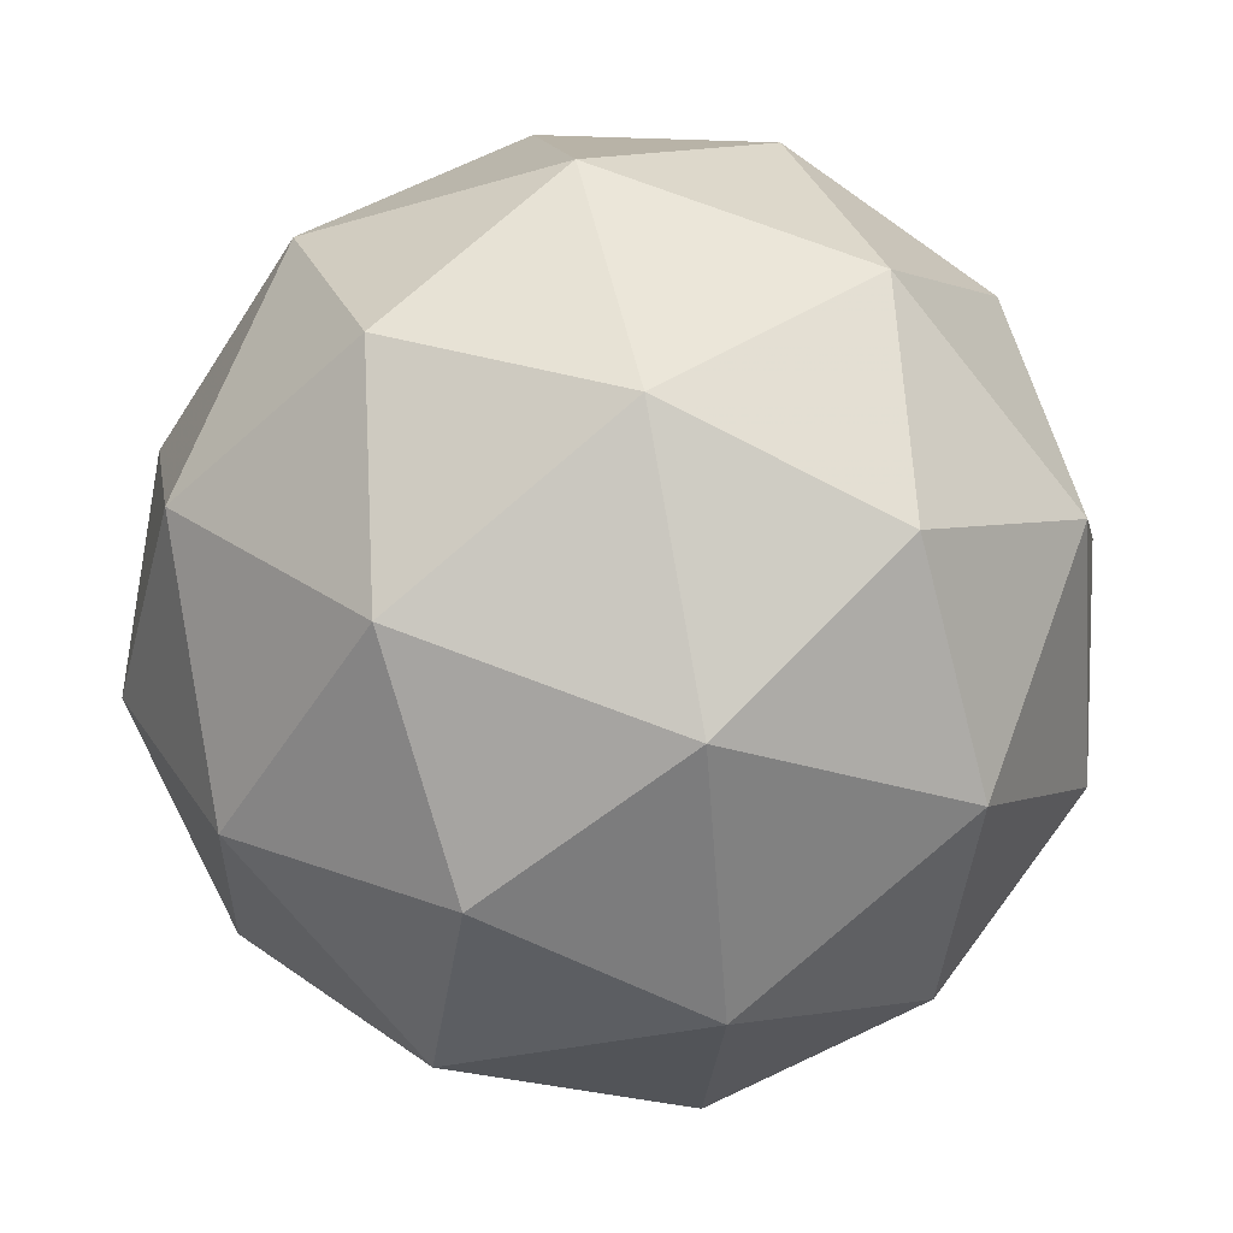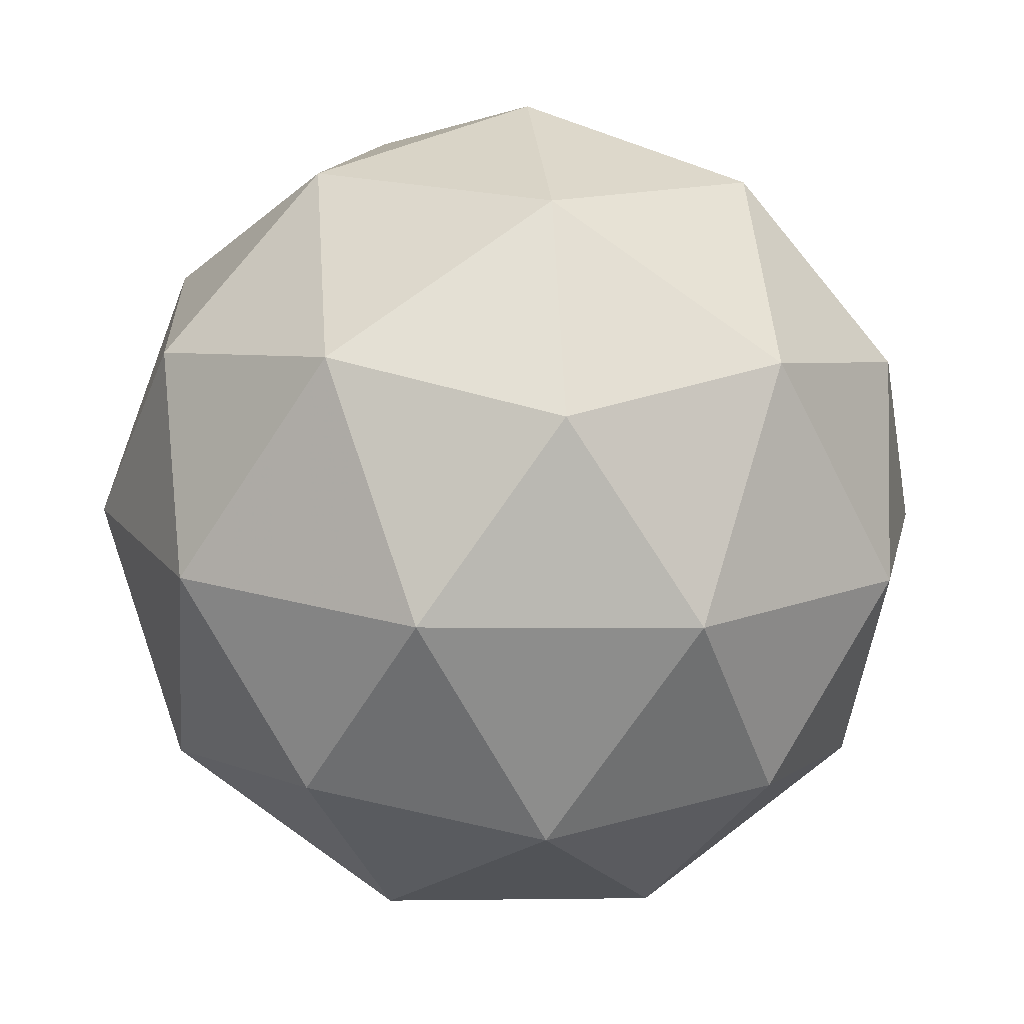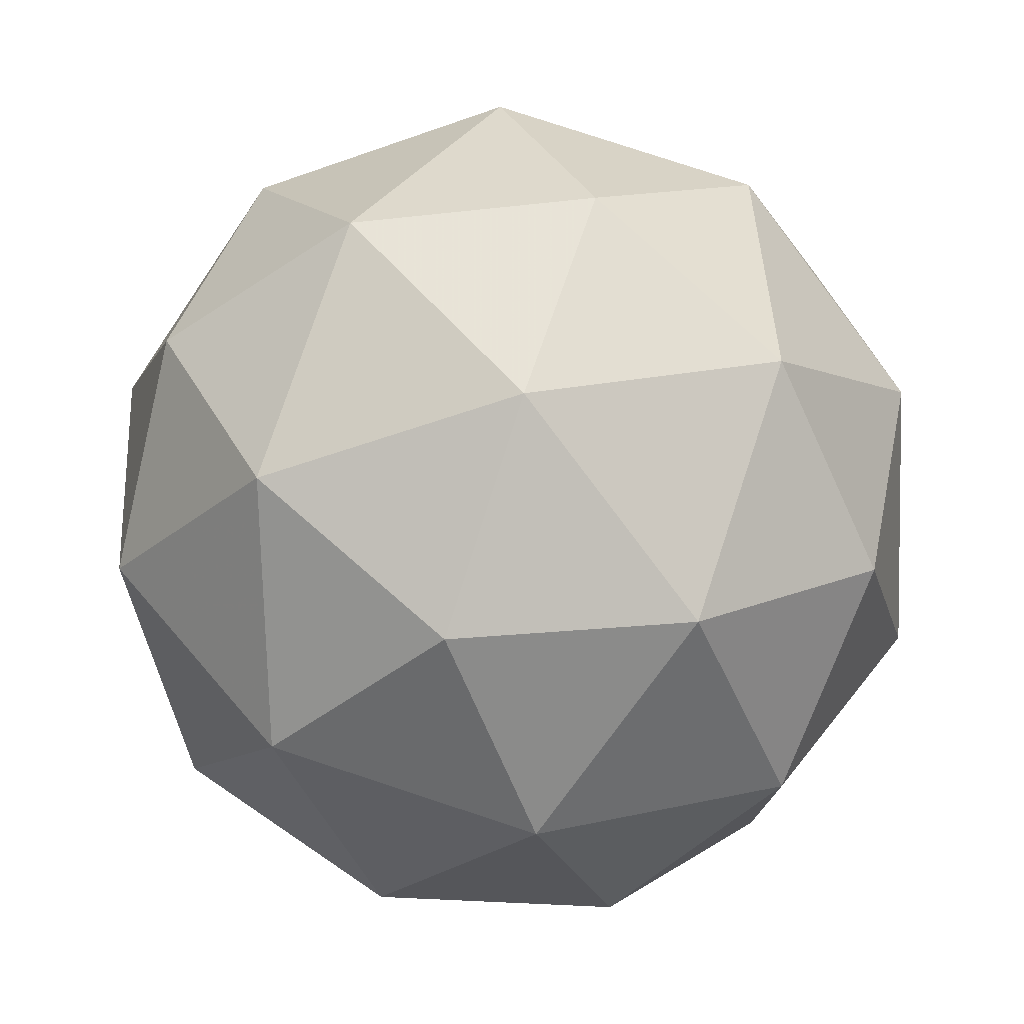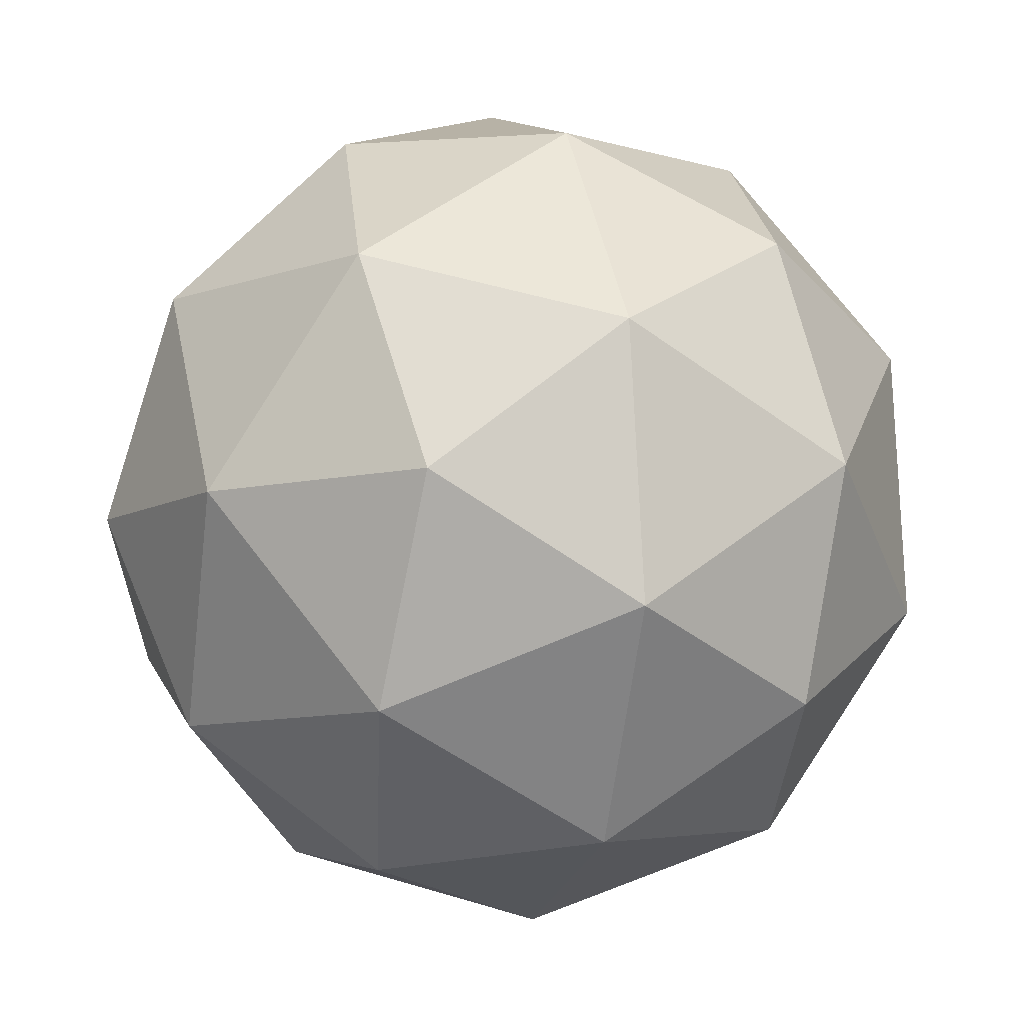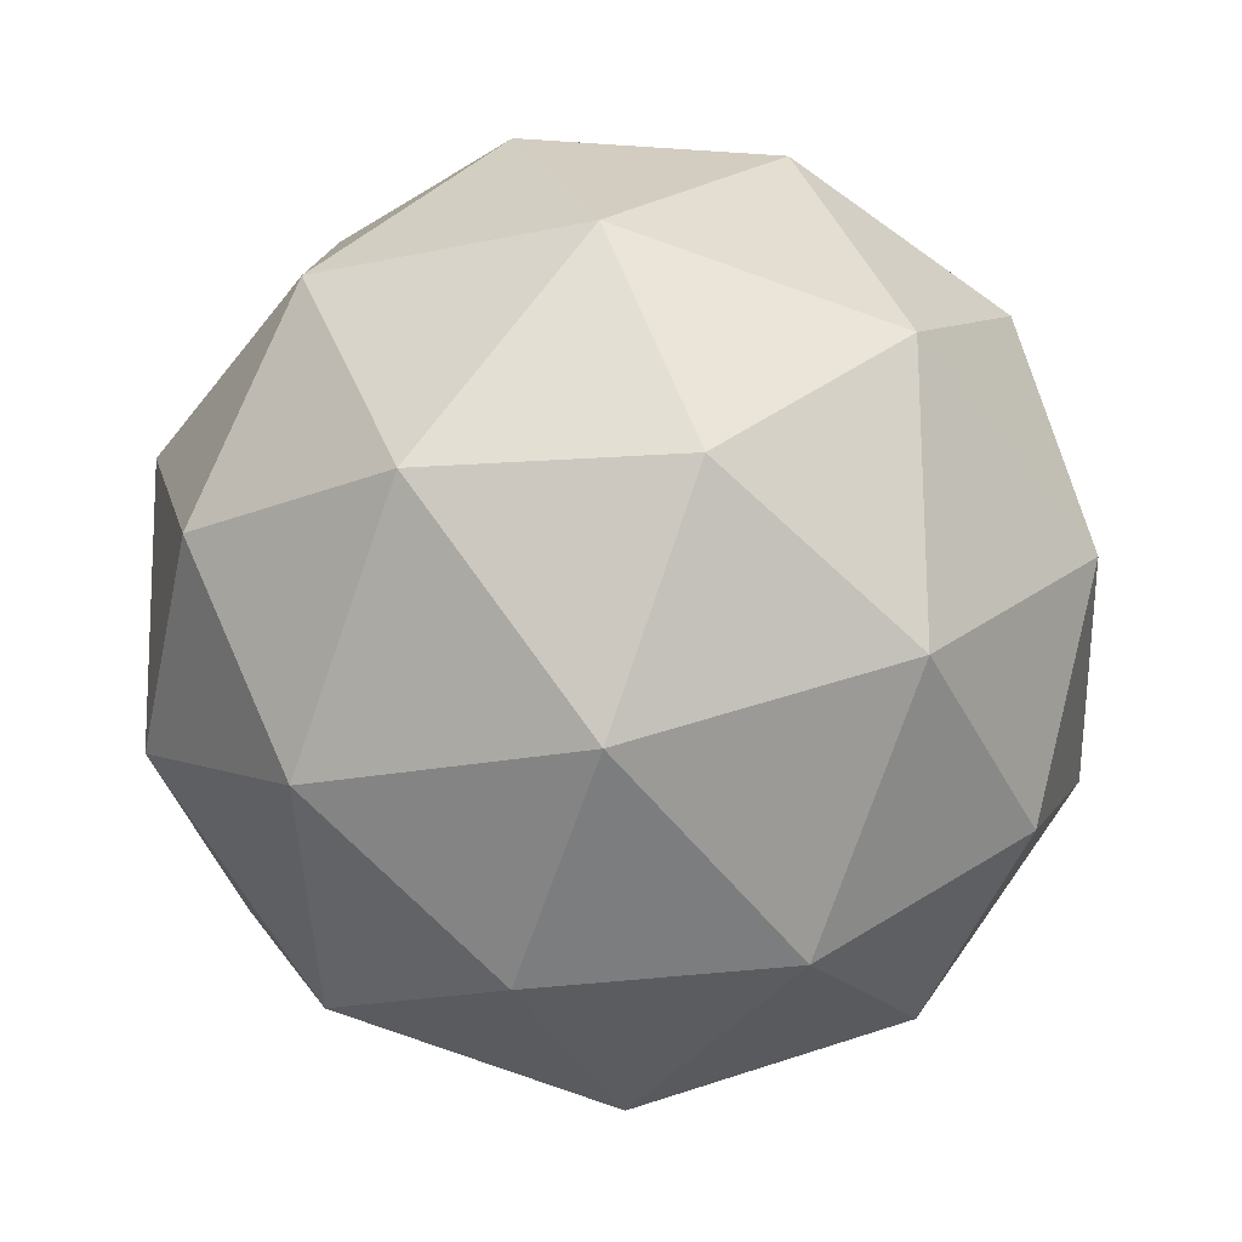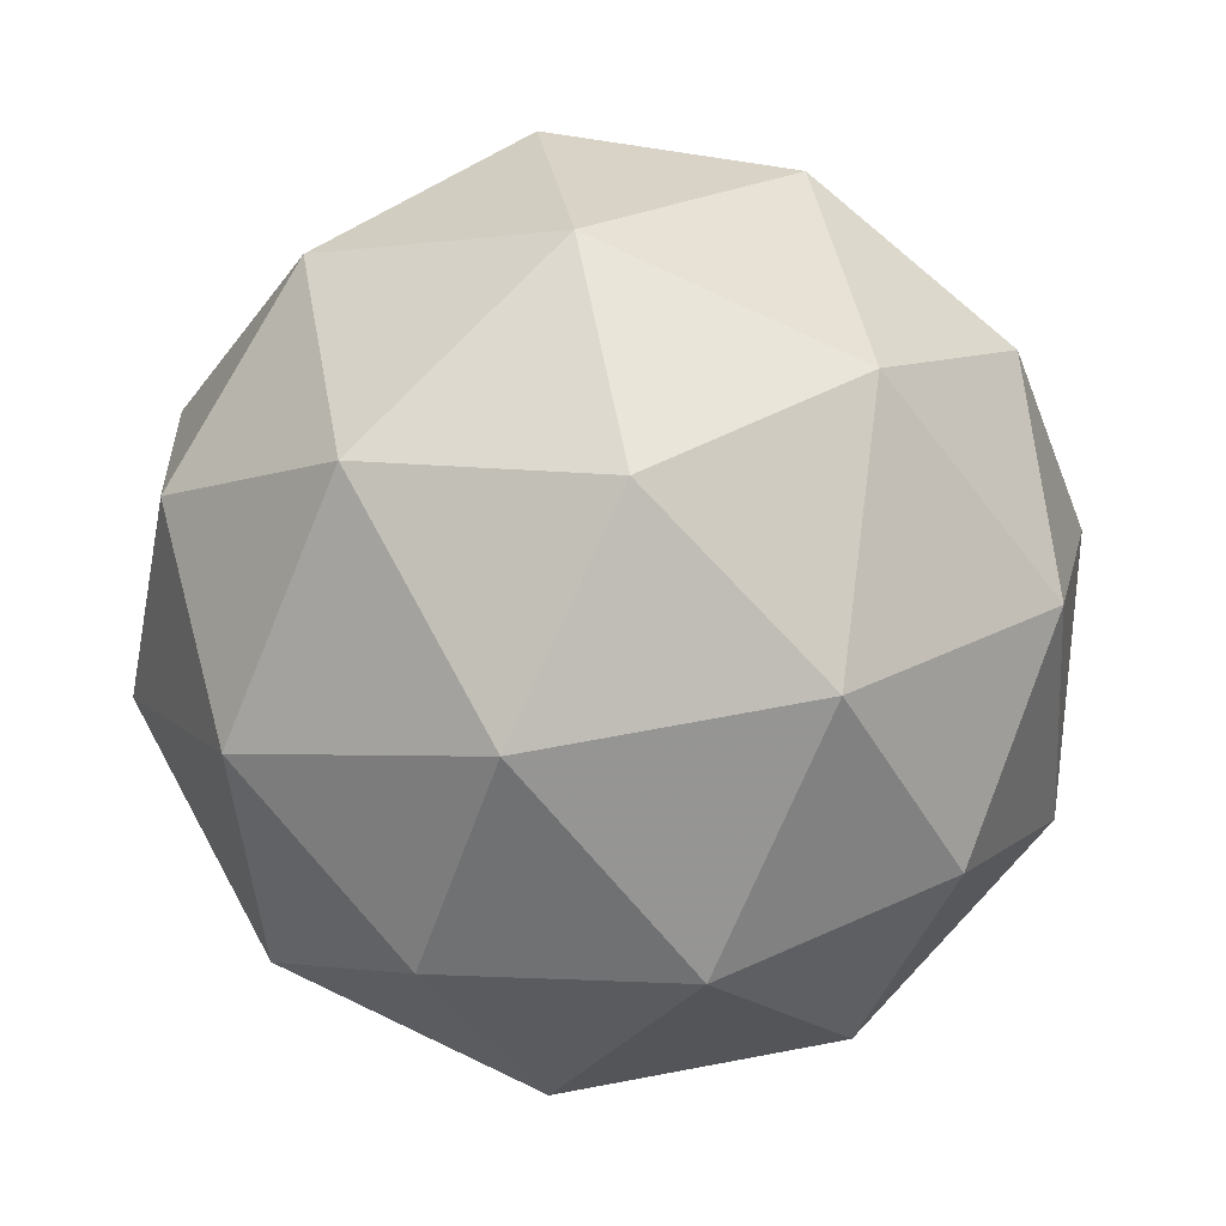
<metadata>
{"format":"obj","ext":"obj","renderer":"f3d","projection":"perspective","resolution":1024,"background":"white","views":[{"elev":13.8,"azim":-46.3,"up":"+Y"},{"elev":56.0,"azim":-168.2,"up":"+Z"},{"elev":4.9,"azim":-7.7,"up":"+Z"},{"elev":20.6,"azim":-58.1,"up":"+Z"},{"elev":32.2,"azim":-4.3,"up":"+Z"},{"elev":34.8,"azim":6.0,"up":"+Z"}]}
</metadata>
<code>
v 10.87 -4.544 -14.18
v 10.8 -4.527 -14.16
v 10.82 -4.607 -14.17
v 10.87 -4.608 -14.24
v 10.88 -4.529 -14.26
v 10.83 -4.479 -14.21
v 10.74 -4.58 -14.19
v 10.79 -4.63 -14.24
v 10.83 -4.582 -14.3
v 10.8 -4.502 -14.29
v 10.75 -4.501 -14.22
v 10.75 -4.565 -14.28
v 10.85 -4.579 -14.17
v 10.84 -4.532 -14.16
v 10.81 -4.569 -14.15
v 10.81 -4.494 -14.18
v 10.86 -4.504 -14.19
v 10.88 -4.58 -14.21
v 10.85 -4.617 -14.2
v 10.89 -4.534 -14.22
v 10.89 -4.571 -14.25
v 10.86 -4.495 -14.24
v 10.77 -4.507 -14.18
v 10.79 -4.479 -14.22
v 10.78 -4.6 -14.17
v 10.76 -4.553 -14.17
v 10.83 -4.63 -14.24
v 10.8 -4.629 -14.2
v 10.86 -4.556 -14.29
v 10.85 -4.602 -14.28
v 10.82 -4.479 -14.26
v 10.85 -4.509 -14.29
v 10.74 -4.538 -14.21
v 10.76 -4.614 -14.22
v 10.81 -4.615 -14.28
v 10.82 -4.54 -14.31
v 10.77 -4.492 -14.26
v 10.73 -4.575 -14.24
v 10.74 -4.529 -14.25
v 10.76 -4.605 -14.27
v 10.78 -4.577 -14.3
v 10.77 -4.53 -14.29
f 1 14 13
f 2 14 16
f 1 13 18
f 1 18 20
f 1 20 17
f 2 16 23
f 3 15 25
f 4 19 27
f 5 21 29
f 6 22 31
f 2 23 26
f 3 25 28
f 4 27 30
f 5 29 32
f 6 31 24
f 7 33 38
f 8 34 40
f 9 35 41
f 10 36 42
f 11 37 39
f 39 42 12
f 39 37 42
f 37 10 42
f 42 41 12
f 42 36 41
f 36 9 41
f 41 40 12
f 41 35 40
f 35 8 40
f 40 38 12
f 40 34 38
f 34 7 38
f 38 39 12
f 38 33 39
f 33 11 39
f 24 37 11
f 24 31 37
f 31 10 37
f 32 36 10
f 32 29 36
f 29 9 36
f 30 35 9
f 30 27 35
f 27 8 35
f 28 34 8
f 28 25 34
f 25 7 34
f 26 33 7
f 26 23 33
f 23 11 33
f 31 32 10
f 31 22 32
f 22 5 32
f 29 30 9
f 29 21 30
f 21 4 30
f 27 28 8
f 27 19 28
f 19 3 28
f 25 26 7
f 25 15 26
f 15 2 26
f 23 24 11
f 23 16 24
f 16 6 24
f 17 22 6
f 17 20 22
f 20 5 22
f 20 21 5
f 20 18 21
f 18 4 21
f 18 19 4
f 18 13 19
f 13 3 19
f 16 17 6
f 16 14 17
f 14 1 17
f 13 15 3
f 13 14 15
f 14 2 15

</code>
